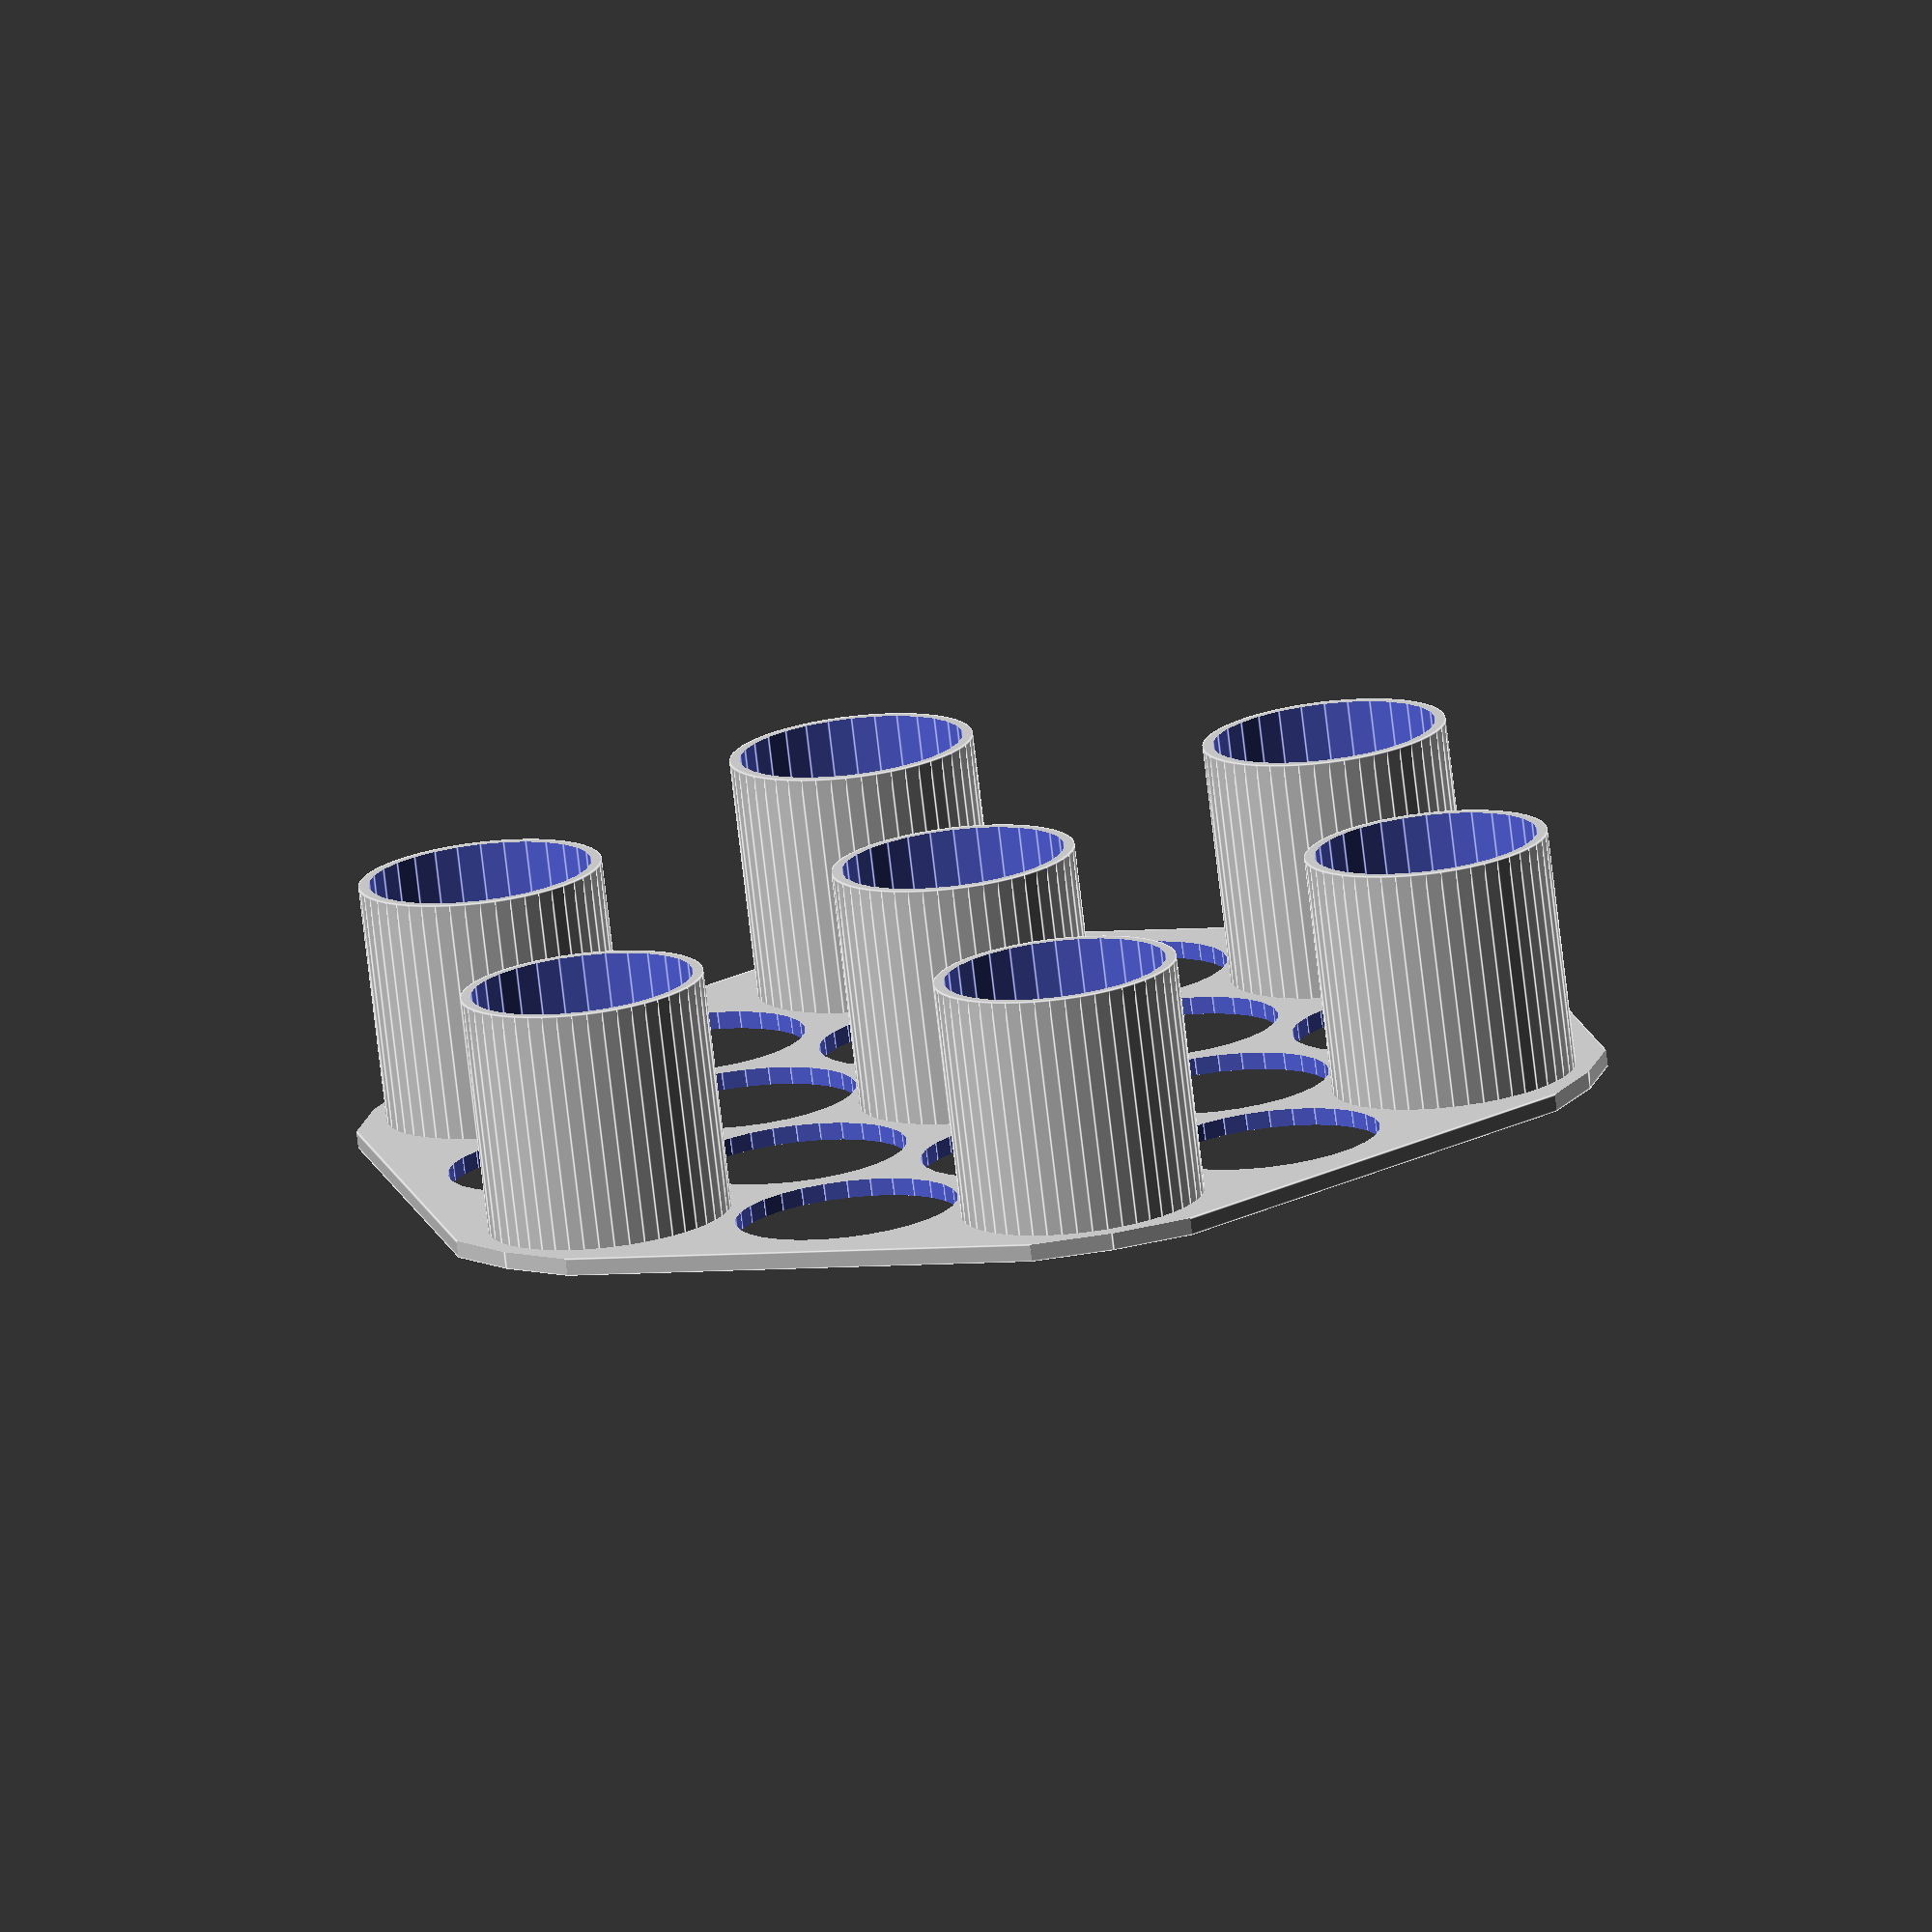
<openscad>
//Bottle holder suited for hobby paints, sample glasses, test tubes and other tubular items.
//Reaper MSP/MSP HD/MSP Bones, Vallejo 17ml, and Army Painter bottles are 25mm diameter, 75mm(Reaper/Vallejo) or 77mm(Army) tall.

//I use 25mm, 3mm spacing, for 17ml bottles,
// 36mm, 10mm spacing for Vallejo 60ml bottles. 

// For Screw-cap 2ml test tubes
// 45mm tall with cap, 11mm diameter body, 13mm diameter cap.
// set holder_height to 30mm, bottom_height to 16mm.
// set diameter to 11.5 or 12mm, spacing to 6mm and print off holders.
// change diameter to 14mm and change spacing to 3.5 or 4mm and create the bottom part. 

// Looking into flip-cap tubes, but they will require  different parts to effectively use the area. 
// I have 2ml, and are waiting for 5ml tubes. Yes, they're art-related as I use them to mix small amounts of paint for airbrushing.
//Small test tubes can also be used as a 'travel' kit that you can bring in carry-on luggage when travelling. 

//Select item to generate
generate_item="holder";//[holder, bottom_plate, simple_endcap, hex_endcap, holder_endcap, support_plate]

//Thickness of the plates, not the endcaps.
plate_thickness = 2;

//Thickness of the cylinders in the holder.
cylinder_wall=1.2;

//You may want to add just a bit of clearance... 
bottle_diameter= 26;

holder_height = 30; 
//height of the part sitting under the holder. Ie. goes on top of another holder... 
bottom_height = 50;
//These two together should be slightly more than the height of the bottle.

//Gap between bottles. 
bottle_spacing=3; //[2:20]

//The distance from the outermost bottles to the edge of the tray. 
tray_border=8;

//Inner diameter of tube.
tube_diameter=151;
tube_wall=4.5;

//Width of the strap holding everything together. Can be set to 0 if no strap is to be used. Keep it close to the actual width of the strap.
strap_width=25;

//Creates a bit of clearance between the edge of the trays and the tube.
corner_rounding=1;

//how many bottles in one side of the hexagon? A value of 1 results in a single hole in the holder. 2 gives you 2+3+2 = 7, 3 gives 19, 4 gives 37 holes and so on. 
bottle_columns=3;



//Please, please do NOT mess with this module. It IS broken, but messing about is bound to break it even further, and may end up calling forth an angry Elder God... you have been warned... 
//Actually, it's a bit of code that creates a 'hex grid' of cylinders. Since I needed to do that in several different modules, I hacked together this one. And yes, it is a bit broken. 
module full_hex()
{
//The one in the center...
cylinder(r=bottle_diameter/2, h=holder_height+bottom_height+2);
for (rings = [2: bottle_columns])
   {for(ring_side =[0:60:300])
       rotate([0,0,ring_side])
          translate([(bottle_diameter+bottle_spacing)*(rings-1),0,0])
              for(ring_spot = [1: 1:rings])
              {rotate([0,0,120])
                  translate([(bottle_diameter+bottle_spacing)*(ring_spot-1),0,0])
                     cylinder(r=bottle_diameter/2, h=holder_height+bottom_height+2);
              }
   }
}

module endcap()
{
$fn=50;
 difference()
    {cylinder(r=tube_diameter/2+tube_wall+0.8+5, h=20);
        translate([0,0,10])
           difference()
                {cylinder(r=tube_diameter/2+tube_wall+0.8, h=15);
                 translate([0,0,-1])
                    cylinder(r=tube_diameter/2-0.4,h=20);}


     translate([-tube_diameter/2-tube_wall-1.6,-strap_width/2,-1])
        cube([tube_diameter+tube_wall*2+3.2,strap_width,5]);
     translate([tube_diameter/2+tube_wall+1.5,-strap_width/2,2.5])
        cube([5,strap_width,35]);
     translate([tube_diameter/2+tube_wall-2,-strap_width/2,8])              
        rotate([270,0,0])
            intersection()
                {difference()
                    {cylinder(r=7, h=strap_width, $fn=24);
                    translate([0,0,-1])
                        cylinder(r=4,h=strap_width+2, $fn=24);}
                cube([30,strap_width,30]);
                }
    translate([-tube_diameter/2-tube_wall+2,strap_width/2,8])              
    rotate([270,0,180])
        intersection()
            {difference()
                {cylinder(r=7, h=strap_width, $fn=24);
                translate([0,0,-1])
                    cylinder(r=4,h=strap_width+2, $fn=24);}
            cube([30,strap_width,30]);
            }
     translate([-tube_diameter/2-tube_wall-11.5,-strap_width/2,2.5])
        cube([10,strap_width,35]);
    }   

}

module holder_endcap()
{
$fn=50;
 difference()
    {cylinder(r=tube_diameter/2+tube_wall+0.8+5, h=holder_height+5);
        translate([0,0,holder_height])
           difference()
                {cylinder(r=tube_diameter/2+tube_wall+0.8, h=15);
                 translate([0,0,-1])
                    cylinder(r=tube_diameter/2-0.4,h=20);}
     translate([0,0,5])
        full_hex();

     translate([-tube_diameter/2-tube_wall-1.6,-strap_width/2,-1])
        cube([tube_diameter+tube_wall*2+3.2,strap_width,5]);
     translate([tube_diameter/2+tube_wall+1.5,-strap_width/2,2.5])
        cube([5,strap_width,holder_height+5]);
     translate([tube_diameter/2+tube_wall-2,-strap_width/2,8])              
        rotate([270,0,0])
            intersection()
                {difference()
                    {cylinder(r=7, h=strap_width, $fn=24);
                    translate([0,0,-1])
                        cylinder(r=4,h=strap_width+2, $fn=24);}
                cube([30,strap_width,30]);
                }
    translate([-tube_diameter/2-tube_wall+2,strap_width/2,8])              
    rotate([270,0,180])
        intersection()
            {difference()
                {cylinder(r=7, h=strap_width, $fn=24);
                translate([0,0,-1])
                    cylinder(r=4,h=strap_width+2, $fn=24);}
            cube([30,strap_width,30]);
            }
     translate([-tube_diameter/2-tube_wall-11.5,-strap_width/2,2.5])
        cube([10,strap_width,holder_height+5]);
    }   

}


module hex_endcap()
{
$fn=50;
 difference()
    {rotate([0,0,30])
        cylinder(r=sqrt((tube_diameter/2+tube_wall+0.8+6)*(tube_diameter/2+tube_wall+0.8+6)+((tube_diameter/2+tube_wall+0.8+6)/2)*((tube_diameter/2+tube_wall+0.8+6)/2)), h=20, $fn=6);
        translate([0,0,10])
           difference()
                {cylinder(r=tube_diameter/2+tube_wall+0.8, h=15);
                 translate([0,0,-1])
                    cylinder(r=tube_diameter/2-0.4,h=20);}


     translate([-tube_diameter/2-tube_wall-1.6,-strap_width/2,-1])
        cube([tube_diameter+tube_wall*2+3.2,strap_width,5]);
     translate([tube_diameter/2+tube_wall+2,-strap_width/2,2.5])
        cube([5,strap_width,35]);
     translate([tube_diameter/2+tube_wall-2,-strap_width/2,8])              
        rotate([270,0,0])
            intersection()
                {difference()
                    {cylinder(r=7, h=strap_width, $fn=24);
                    translate([0,0,-1])
                        cylinder(r=4,h=strap_width+2, $fn=24);}
                cube([30,strap_width,30]);
                }
    translate([-tube_diameter/2-tube_wall+2,strap_width/2,8])              
    rotate([270,0,180])
        intersection()
            {difference()
                {cylinder(r=7, h=strap_width, $fn=24);
                translate([0,0,-1])
                    cylinder(r=4,h=strap_width+2, $fn=24);}
            cube([30,strap_width,30]);
            }
     translate([-tube_diameter/2-tube_wall-12,-strap_width/2,2.5])
        cube([10,strap_width,35]);
    }   

}


module top_plate()
{
intersection()
    {difference()
        {union()
            {cylinder(r=bottle_diameter*bottle_columns+bottle_spacing*(bottle_columns-1)+tray_border-bottle_diameter/2, h=plate_thickness, $fn=6);
             translate([0,0,0.001])
                cylinder(r=bottle_diameter/2+1.2, h=holder_height, $fn=50);
                for(dreining = [0: 60: 300])
    {rotate([0,0,dreining])
        translate([bottle_diameter*(bottle_columns-1)+bottle_spacing*(bottle_columns-1),0,0.001])
            cylinder(r=bottle_diameter/2+1.2, h=holder_height, $fn=50);
        }


            }
        translate([0,0,-1])
           full_hex();
        }
    cylinder(r=tube_diameter/2-corner_rounding, h=holder_height+plate_thickness+2);        
    }
}

module bottom_plate()
{
intersection()
    {difference()
        {cylinder(r=bottle_diameter*bottle_columns+bottle_spacing*(bottle_columns-1)+tray_border-bottle_diameter/2, h=plate_thickness, $fn=6);
        }
    cylinder(r=tube_diameter/2-corner_rounding, h=5);        
    }
    
//This small block makes the center column. Can be commented out if you want to remove that column...
difference()
    {translate ([0,0,0.01])
        cylinder(r=bottle_diameter/2+1.2, h=bottom_height+plate_thickness, $fn=50);
     translate([0,0,plate_thickness+0.01])
        cylinder(r=bottle_diameter/2, h=bottom_height+plate_thickness+2, $fn=50);
    }
  
    
//This one makes the columns at each corner... It may not be a good idea to mess about too much with this block...
for(dreining = [0: 60: 300])
    {rotate([0,0,dreining])
        translate([bottle_diameter*(bottle_columns-1)+bottle_spacing*(bottle_columns-1),0,0.01])
        difference()
            {cylinder(r=bottle_diameter/2+1.2, h=bottom_height+plate_thickness, $fn=50);
            translate([0,0,plate_thickness-0.01])
                cylinder(r=bottle_diameter/2, h=bottom_height+plate_thickness+2, $fn=50);
            }
        }
}

module support_plate()
{
    
intersection()
    {difference()
        {cylinder(r=bottle_diameter*bottle_columns+bottle_spacing*(bottle_columns-1)+tray_border-bottle_diameter/2, h=plate_thickness, $fn=6);
        translate([0,0,-1])
           full_hex();
        translate([0,0,-1])
            cylinder(r=bottle_diameter/2+cylinder_wall, h=plate_thickness+2);
        }
    cylinder(r=tube_diameter/2-corner_rounding, h=5);     
    }

}



if (generate_item == "holder") top_plate();
else if (generate_item == "bottom_plate") bottom_plate();
else if (generate_item == "support_plate") support_plate();
else if (generate_item == "simple_endcap") endcap();
else if (generate_item == "holder_endcap") holder_endcap();
else if (generate_item == "hex_endcap") hex_endcap();
</openscad>
<views>
elev=75.5 azim=198.2 roll=6.7 proj=o view=edges
</views>
